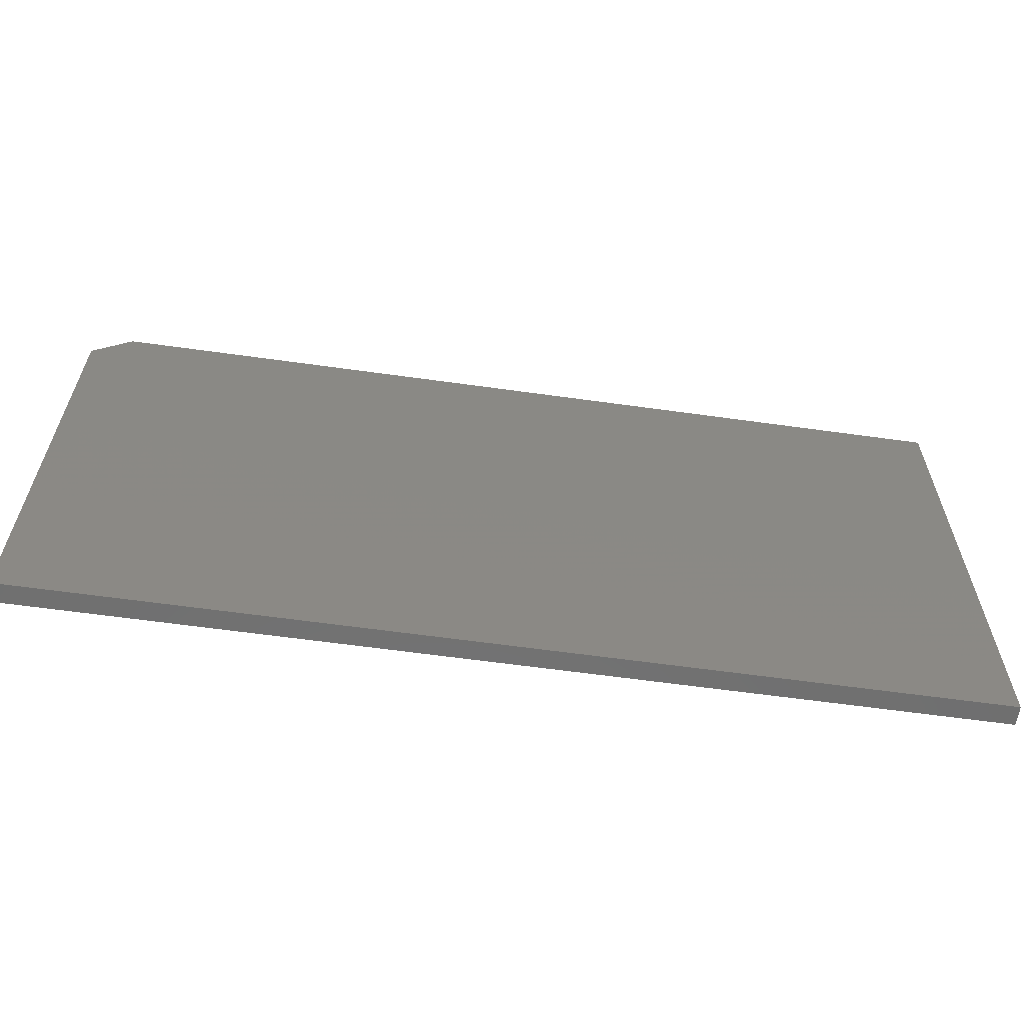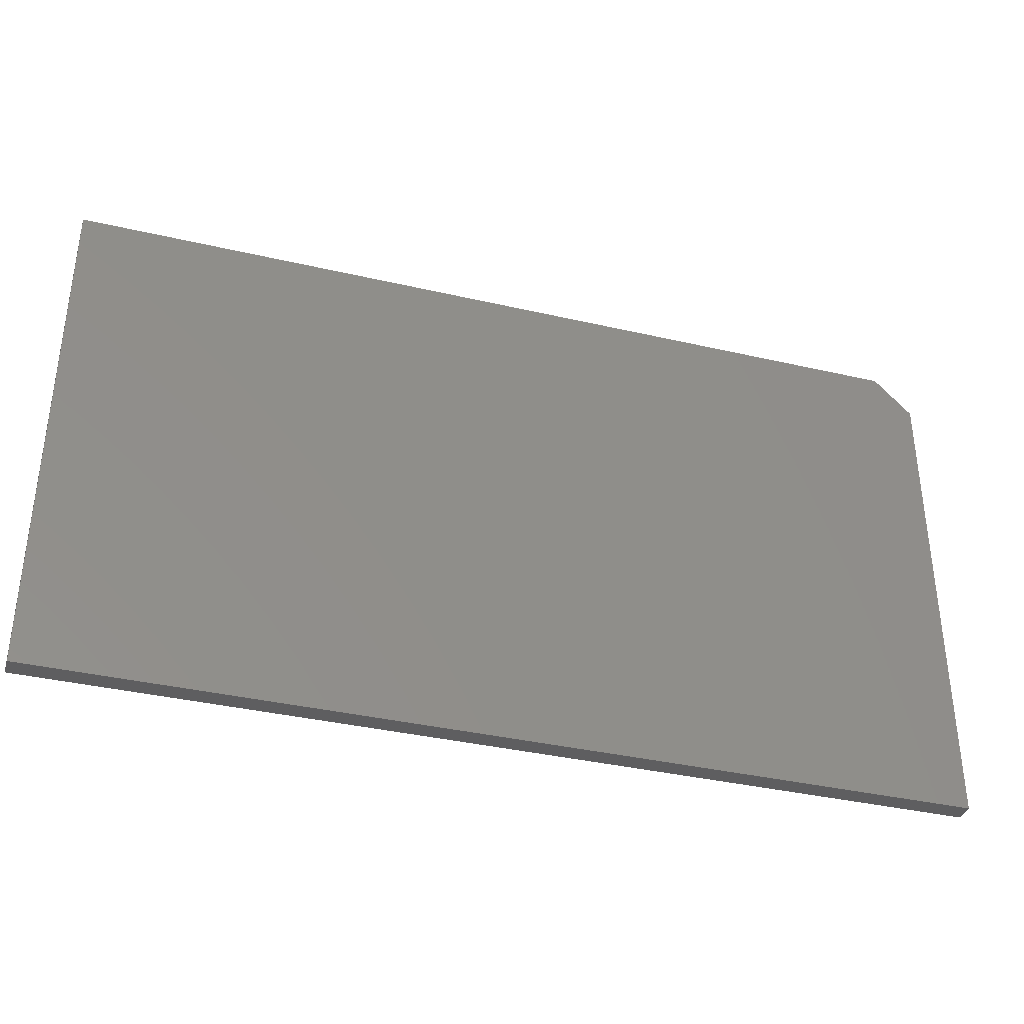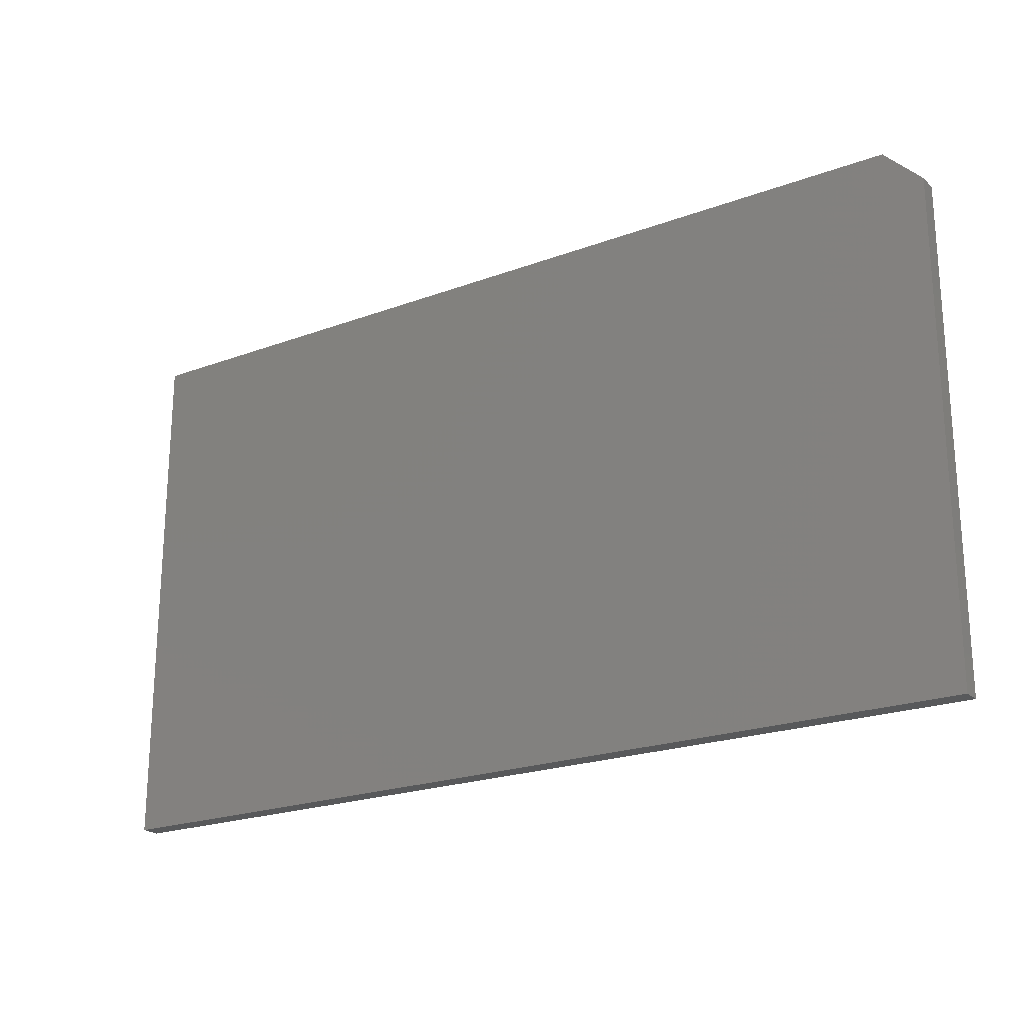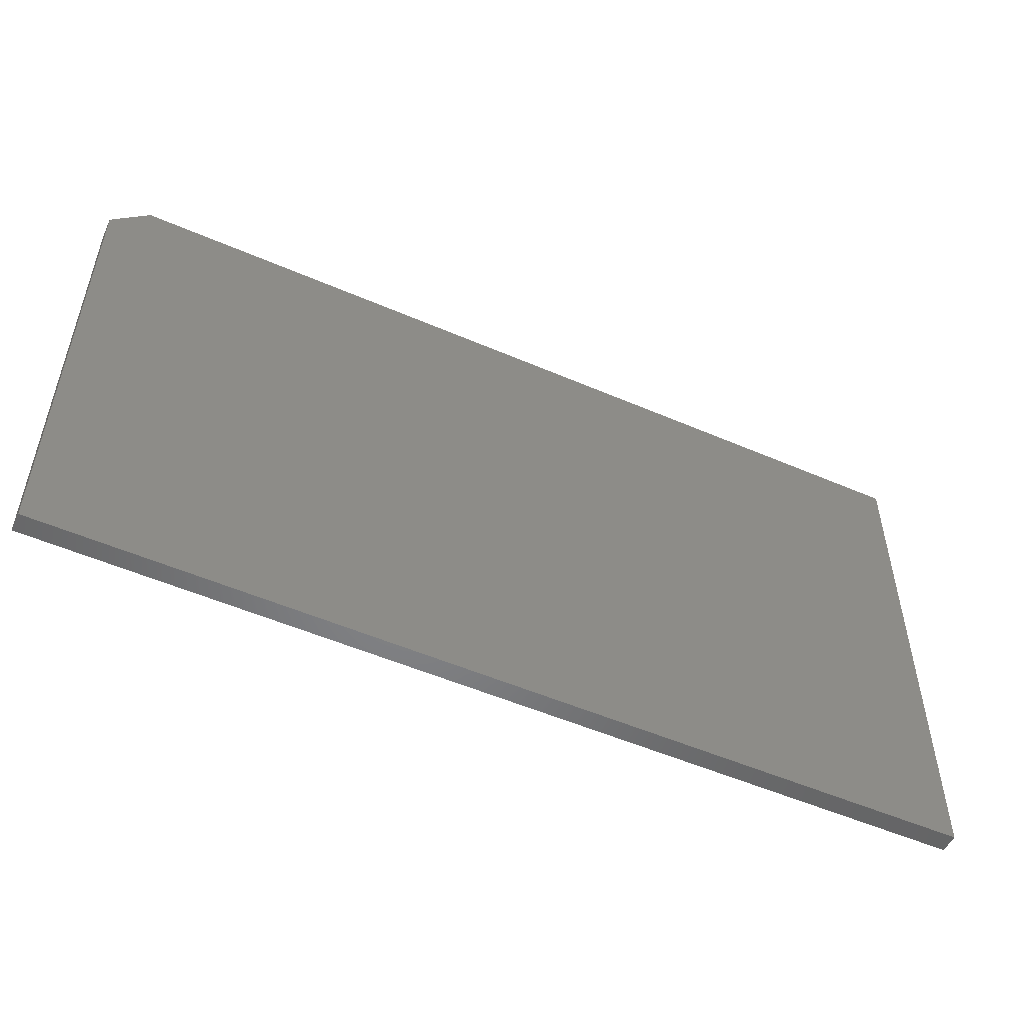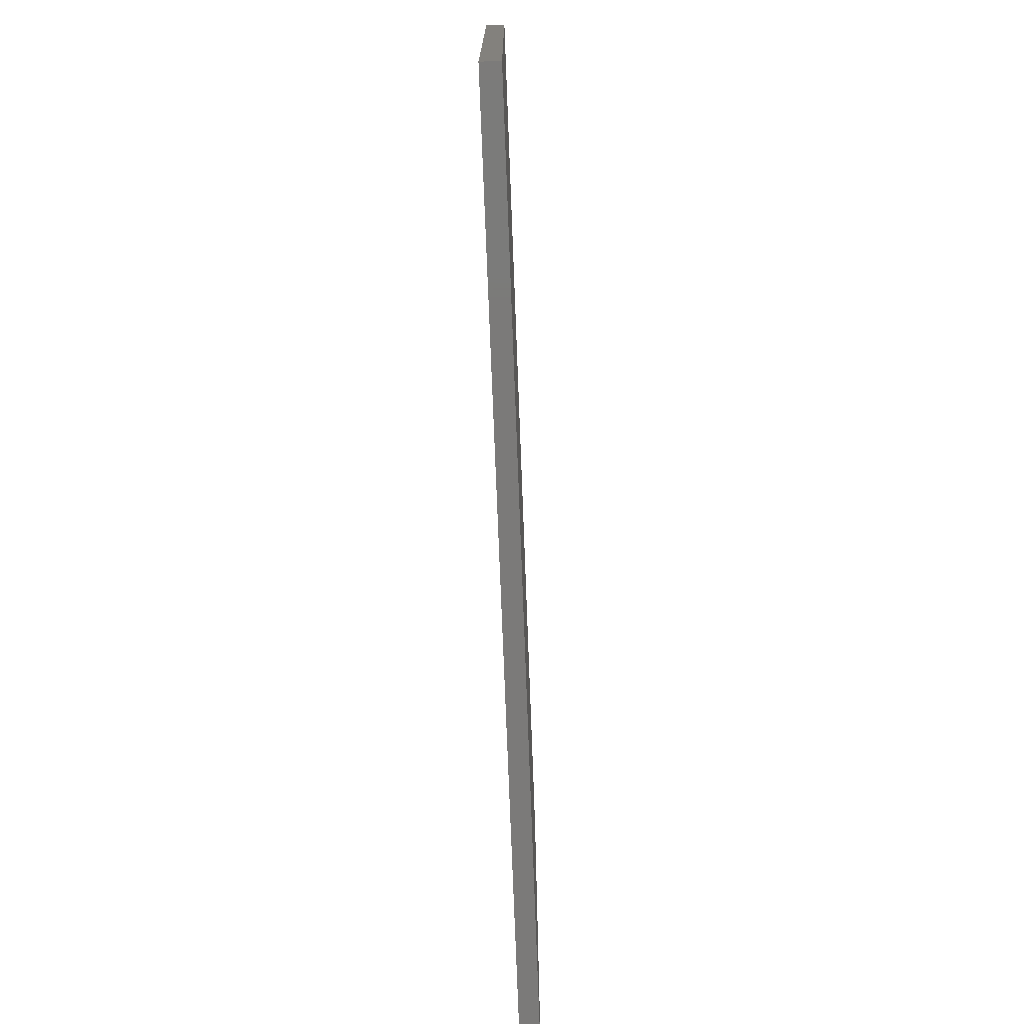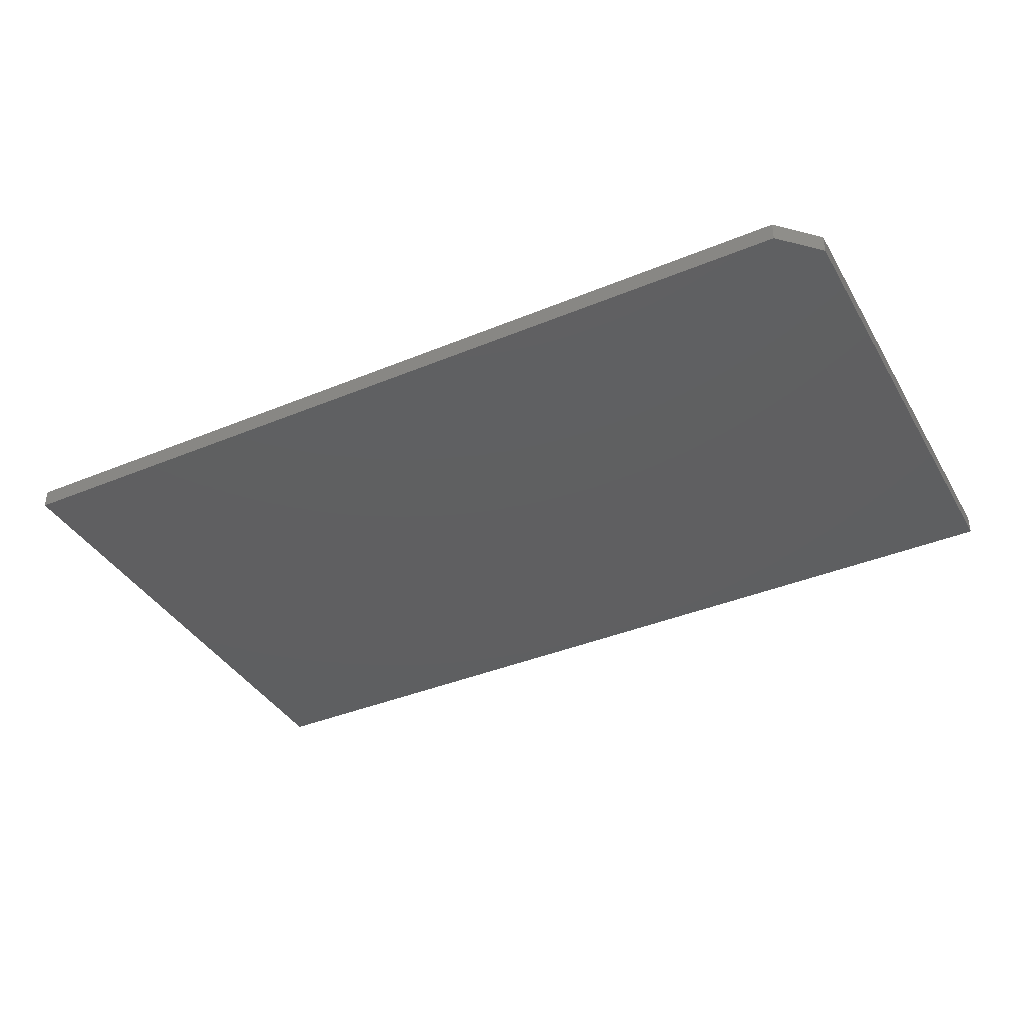
<metadata>
{"format":"stl","ext":"stl","renderer":"f3d","projection":"perspective","resolution":1024,"background":"white","views":[{"elev":-61.6,"azim":-8.1,"up":"+Y"},{"elev":-36.6,"azim":163.2,"up":"+Y"},{"elev":-21.7,"azim":-146.8,"up":"+Y"},{"elev":-52.4,"azim":-25.0,"up":"+Y"},{"elev":-73.6,"azim":92.2,"up":"+Y"},{"elev":-38.8,"azim":-152.5,"up":"+Z"}]}
</metadata>
<code>
# stl→obj: 10 verts, 16 faces
v -0.75 -0.4297 0.03125
v 0.75 -0.4297 0.03125
v -0.75 0.3762 0.03125
v 0.75 0.4387 0.03125
v -0.6875 0.4387 0.03125
v -0.6875 0.4387 0
v 0.75 0.4387 0
v -0.75 0.3762 0
v 0.75 -0.4297 0
v -0.75 -0.4297 0
f 1 2 3
f 3 2 4
f 3 4 5
f 6 7 8
f 8 7 9
f 8 9 10
f 3 8 1
f 1 8 10
f 4 7 5
f 5 7 6
f 8 3 6
f 6 3 5
f 2 9 4
f 4 9 7
f 1 10 2
f 2 10 9

</code>
